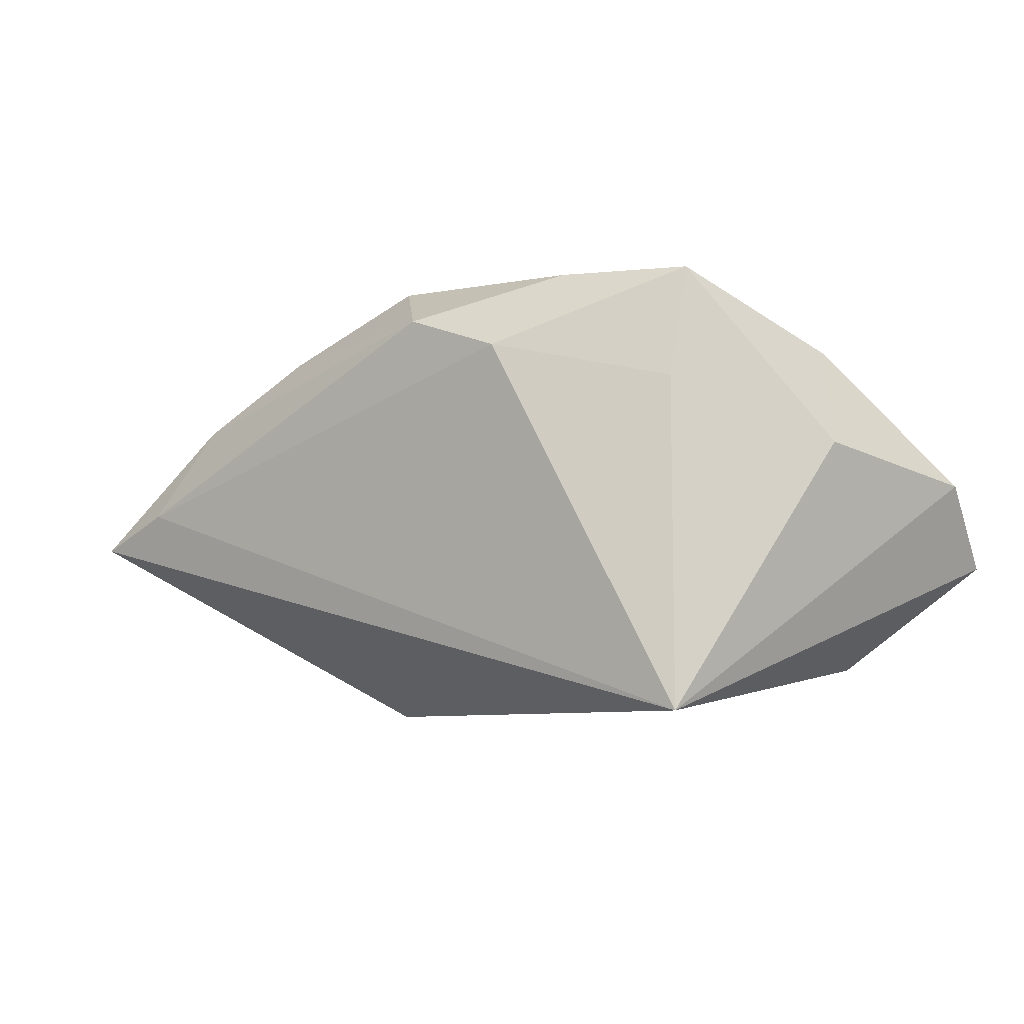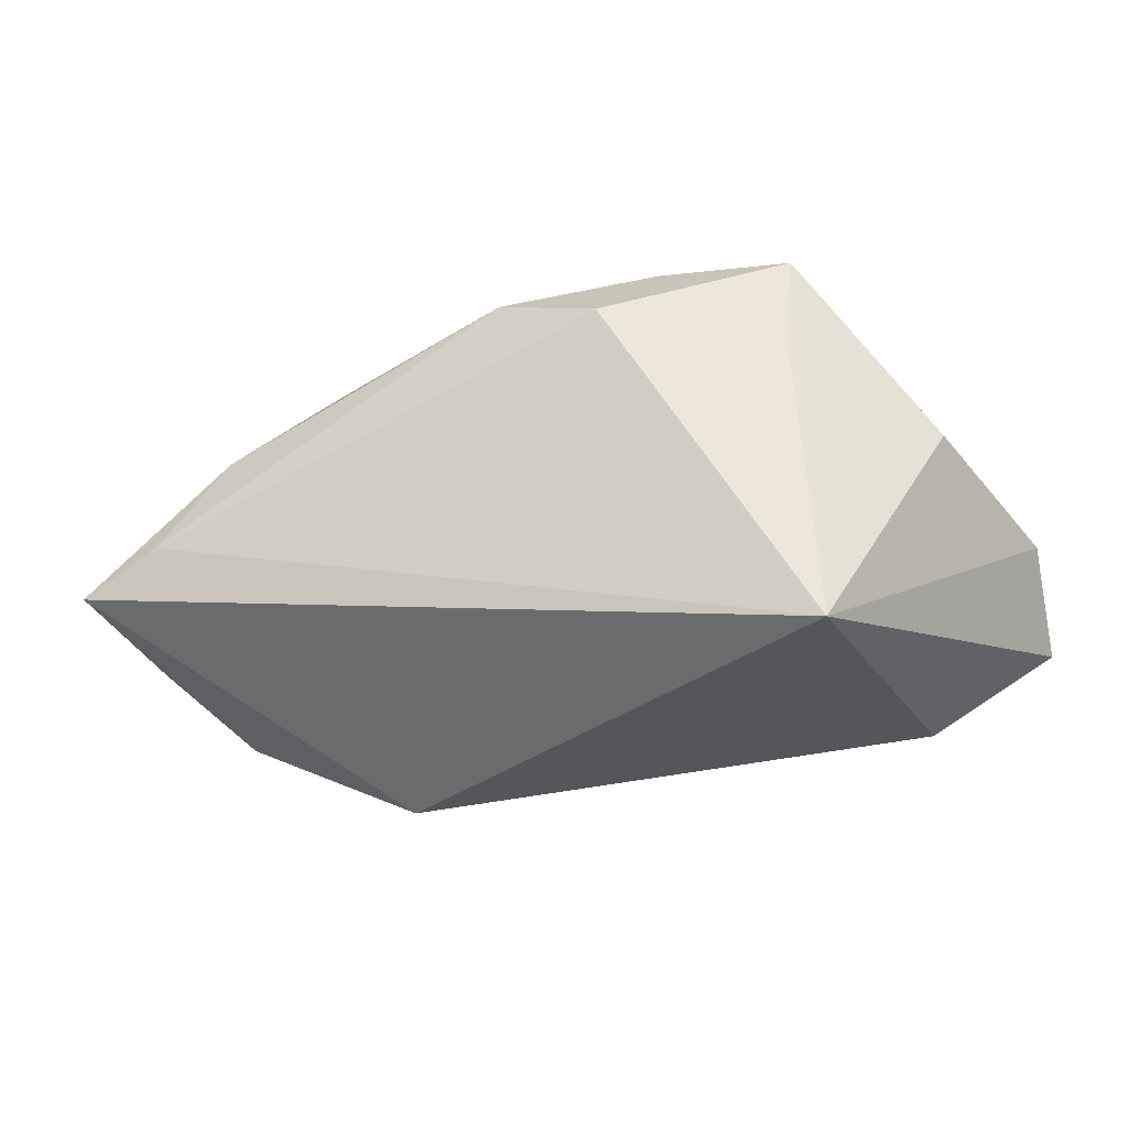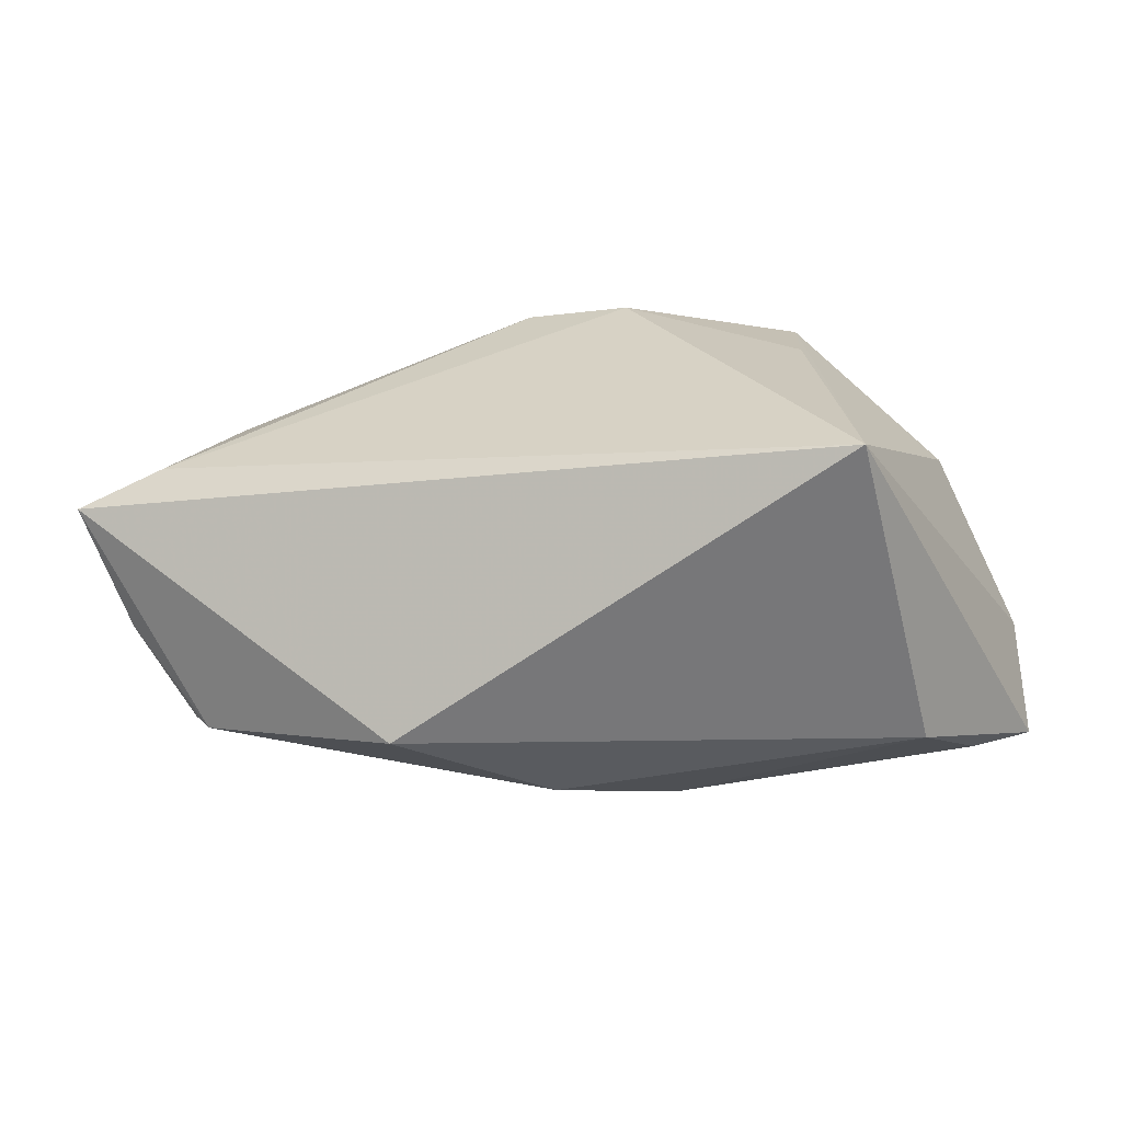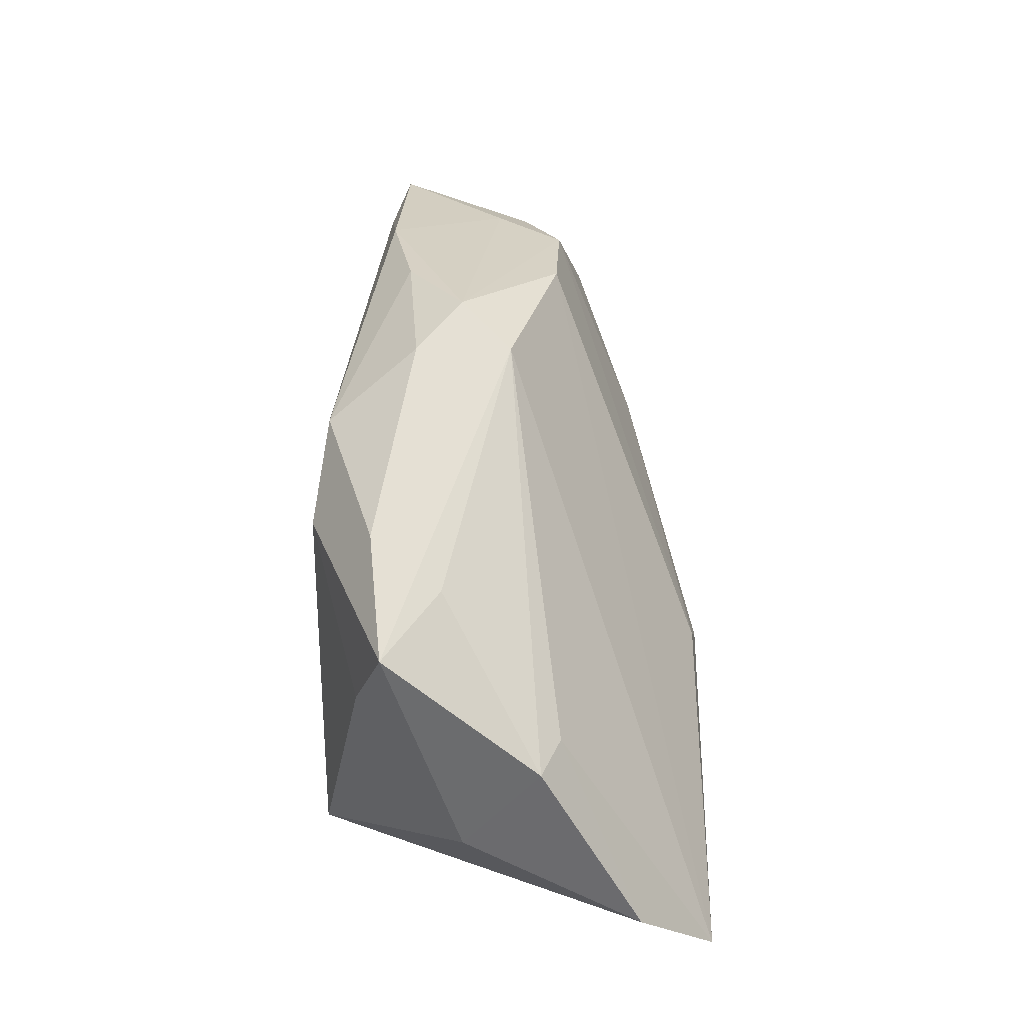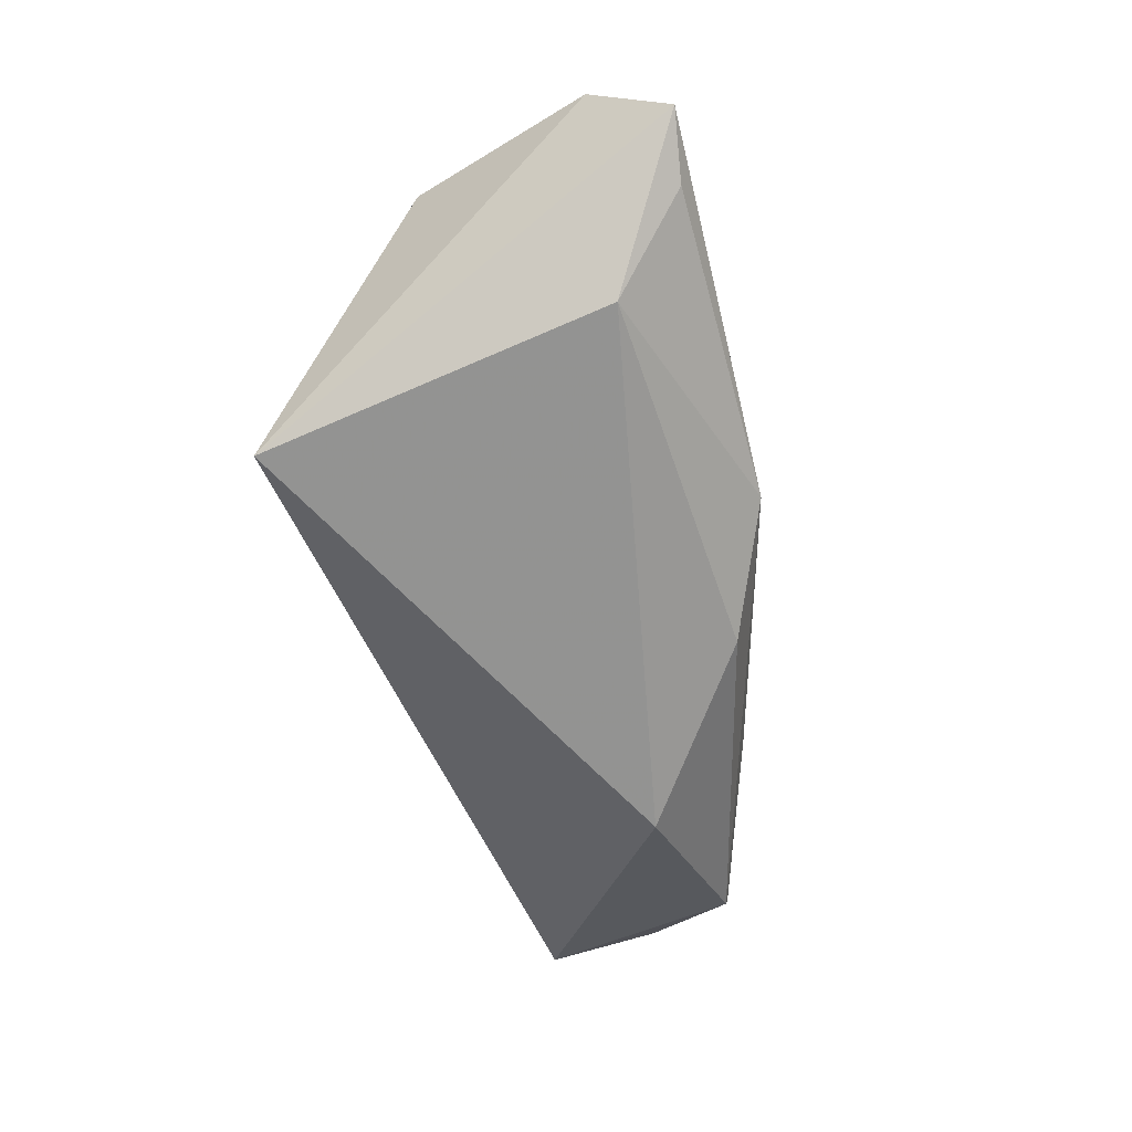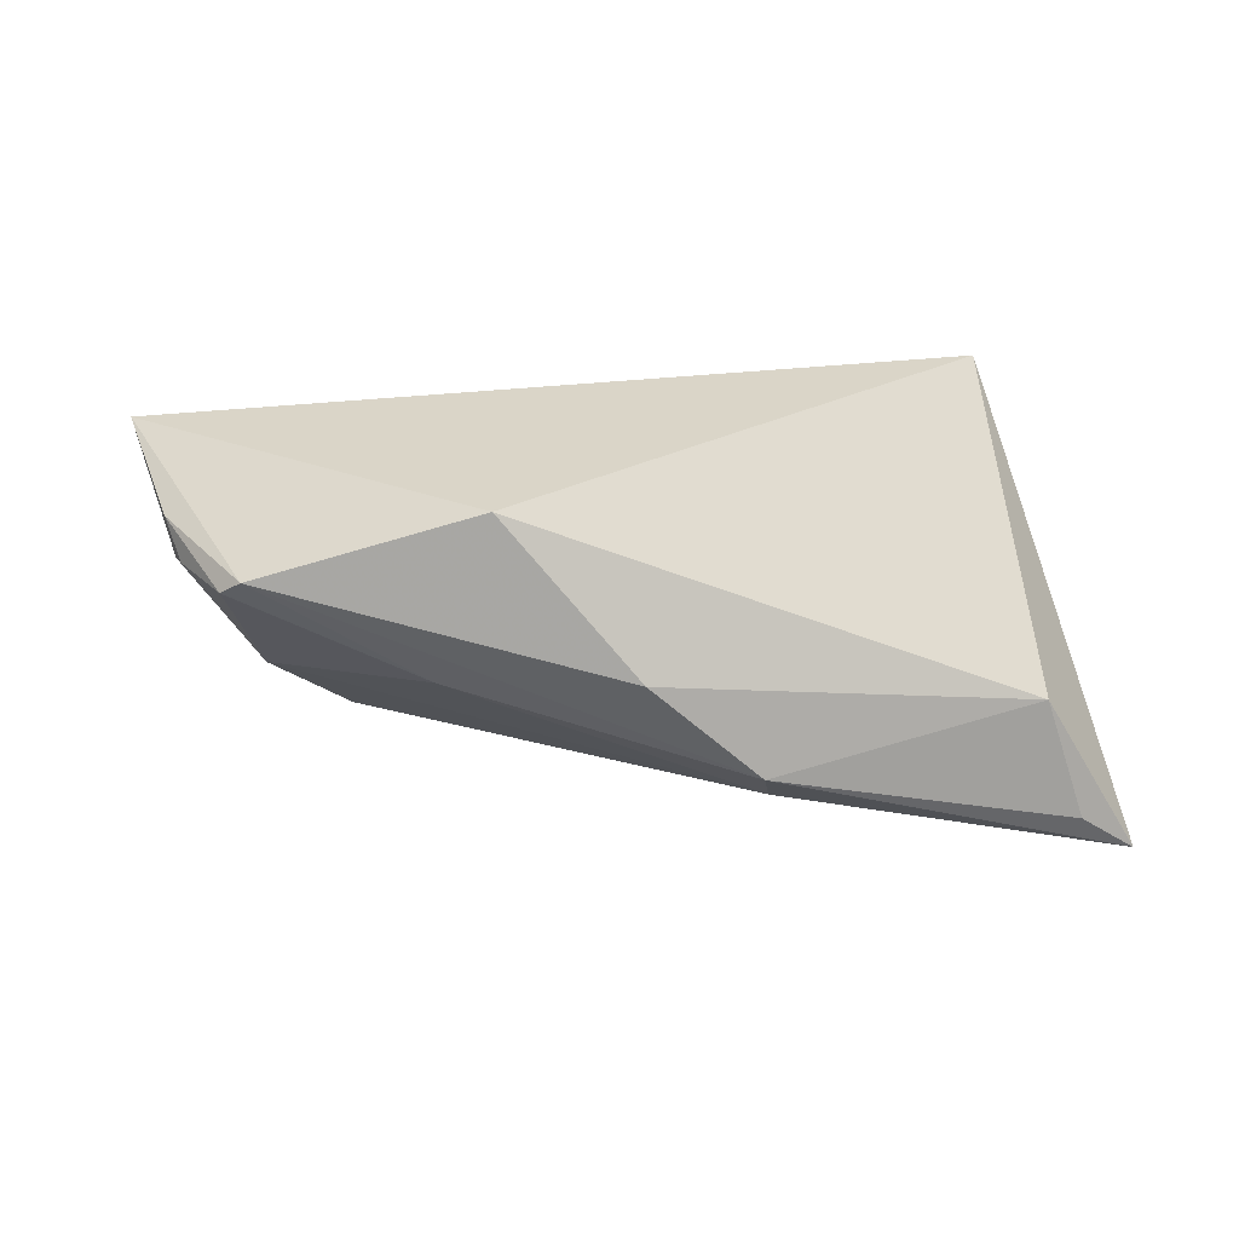
<metadata>
{"format":"obj","ext":"obj","renderer":"f3d","projection":"perspective","resolution":1024,"background":"white","views":[{"elev":-2.7,"azim":28.4,"up":"+Y"},{"elev":-28.7,"azim":15.1,"up":"+Y"},{"elev":-60.0,"azim":5.3,"up":"+Y"},{"elev":65.2,"azim":90.1,"up":"+Y"},{"elev":-59.5,"azim":103.7,"up":"+Y"},{"elev":-29.1,"azim":-13.8,"up":"+Z"}]}
</metadata>
<code>
v -0.02222 0.03005 0.00403
v -0.007442 0.02549 0.02084
v 0.01107 0.03094 0.01469
v 0.008543 -0.00808 -0.02753
v 0.03016 -0.02314 0.02356
v -0.03377 0.0183 -0.008403
v 0.04423 -0.009741 -0.02724
v -0.04987 -0.01412 -0.01266
v 0.02679 0.01715 0.01687
v 0.005154 0.02156 0.02276
v -0.02852 -0.00985 -0.01946
v -0.05641 -0.003434 -0.004387
v 0.04299 0.009298 0.00362
v 0.03319 0.02007 -0.008387
v 0.03823 0.02159 -0.005937
v -0.05817 -0.007241 -0.00158
v 0.02728 0.03094 0.01311
v 0.05183 0.004655 -0.0186
v -0.05178 -0.01141 -0.01259
v -0.05048 0.006486 -0.0006379
v 0.006624 -0.01309 -0.02834
v -0.007932 -0.01935 -0.02219
v -0.01483 0.03094 0.009722
v 0.05192 -0.006055 -0.02834
v -0.01594 0.02889 -0.002247
v -0.06298 -0.003141 0.01317
v -0.05284 0.001567 0.01532
v -0.05591 -0.006564 -0.006727
v -0.026 -0.02707 -0.008236
v 0.0177 0.02953 0.006054
v -0.03174 0.02215 0.01123
v -0.0449 0.009399 -0.009057
v -0.04423 0.01292 0.01412
v 0.03694 -0.01964 -0.01833
f 26 5 27
f 5 10 27
f 17 25 23
f 23 31 2
f 2 27 10
f 1 31 23
f 23 25 1
f 25 6 1
f 32 20 1
f 1 6 32
f 29 5 26
f 26 8 29
f 29 34 5
f 13 5 18
f 13 17 5
f 18 15 13
f 13 15 17
f 9 10 5
f 5 17 9
f 9 17 10
f 10 17 3
f 3 2 10
f 3 17 23
f 23 2 3
f 33 2 31
f 27 2 33
f 26 27 33
f 31 1 33
f 33 20 26
f 33 1 20
f 32 28 12
f 26 20 12
f 12 20 32
f 16 8 26
f 26 12 16
f 16 12 28
f 19 28 32
f 8 16 19
f 19 16 28
f 22 29 8
f 8 21 22
f 34 29 22
f 22 21 34
f 24 6 25
f 18 5 24
f 5 34 24
f 25 17 30
f 30 15 25
f 17 15 30
f 11 21 8
f 8 19 11
f 11 19 32
f 6 24 4
f 4 24 21
f 21 11 4
f 32 6 4
f 4 11 32
f 25 15 14
f 14 24 25
f 14 15 18
f 18 24 14
f 34 21 7
f 7 24 34
f 21 24 7

</code>
